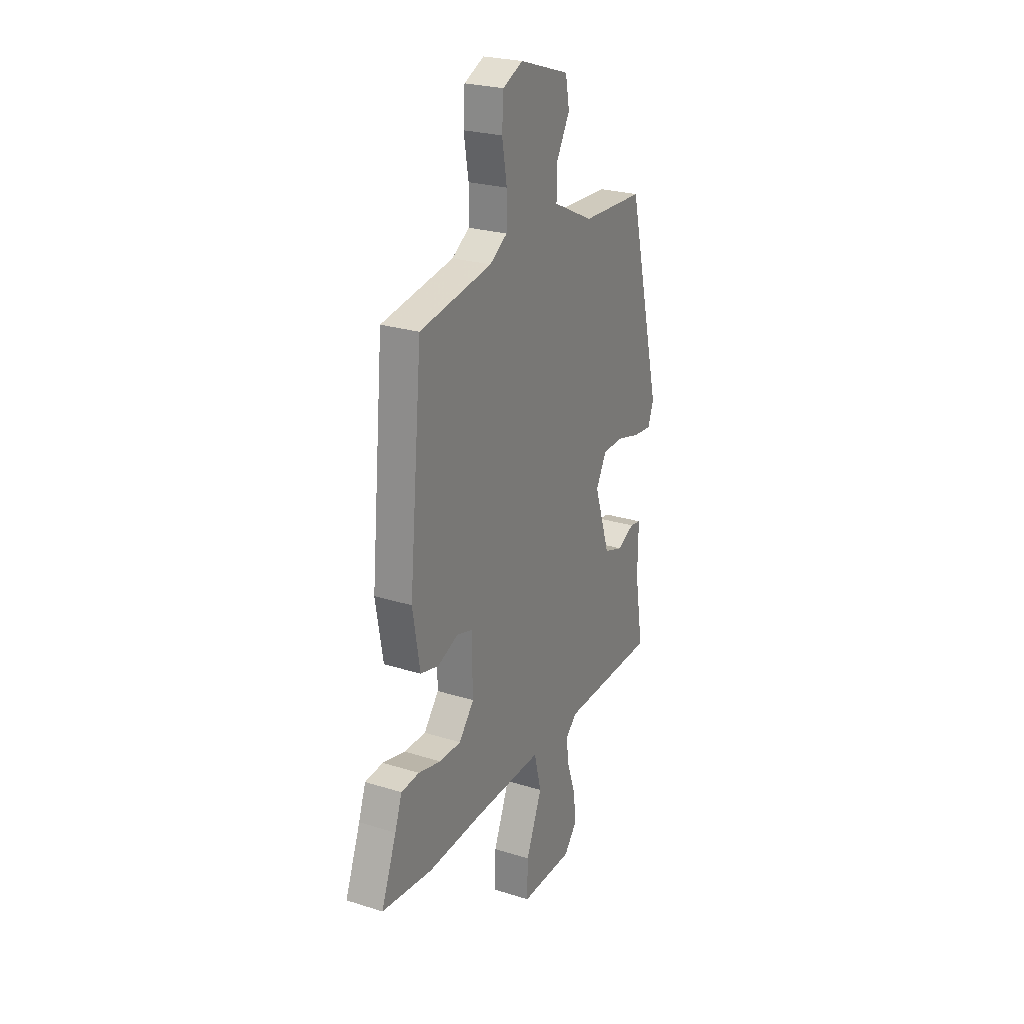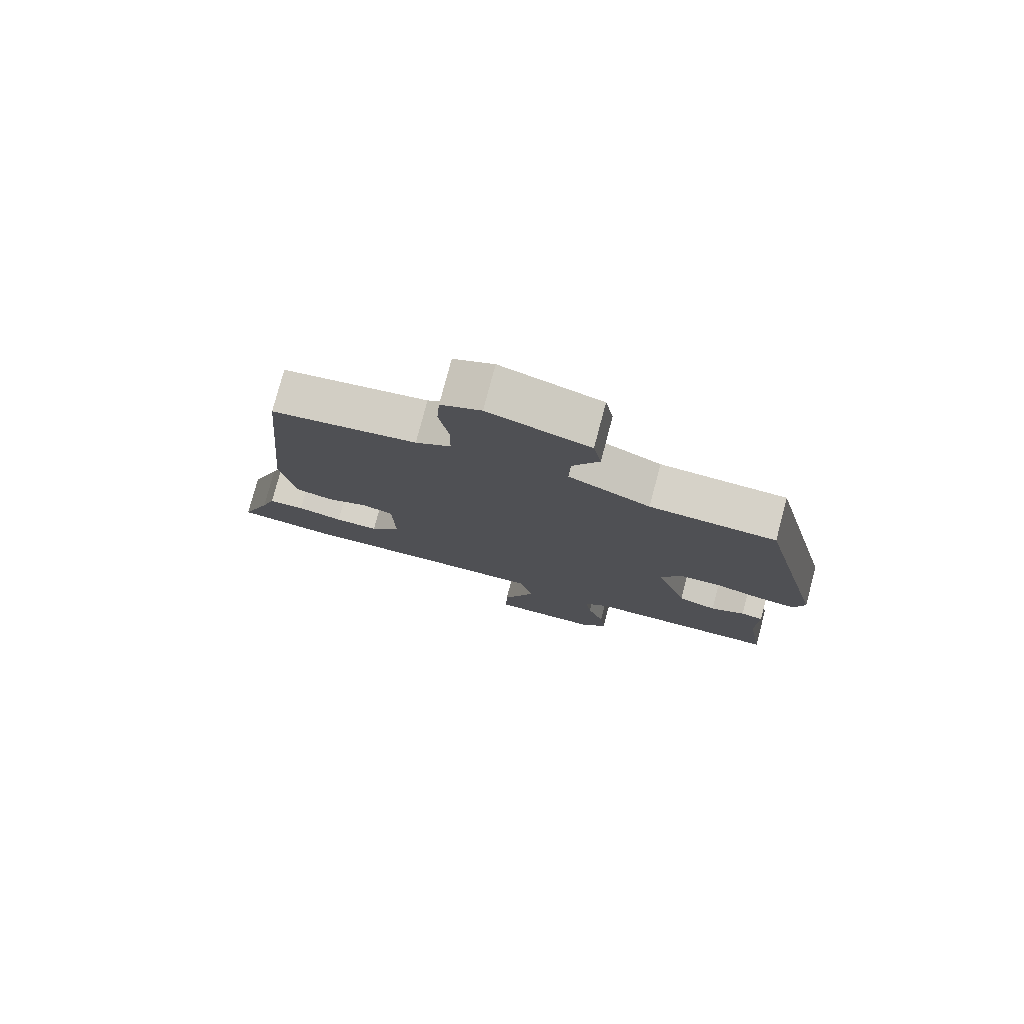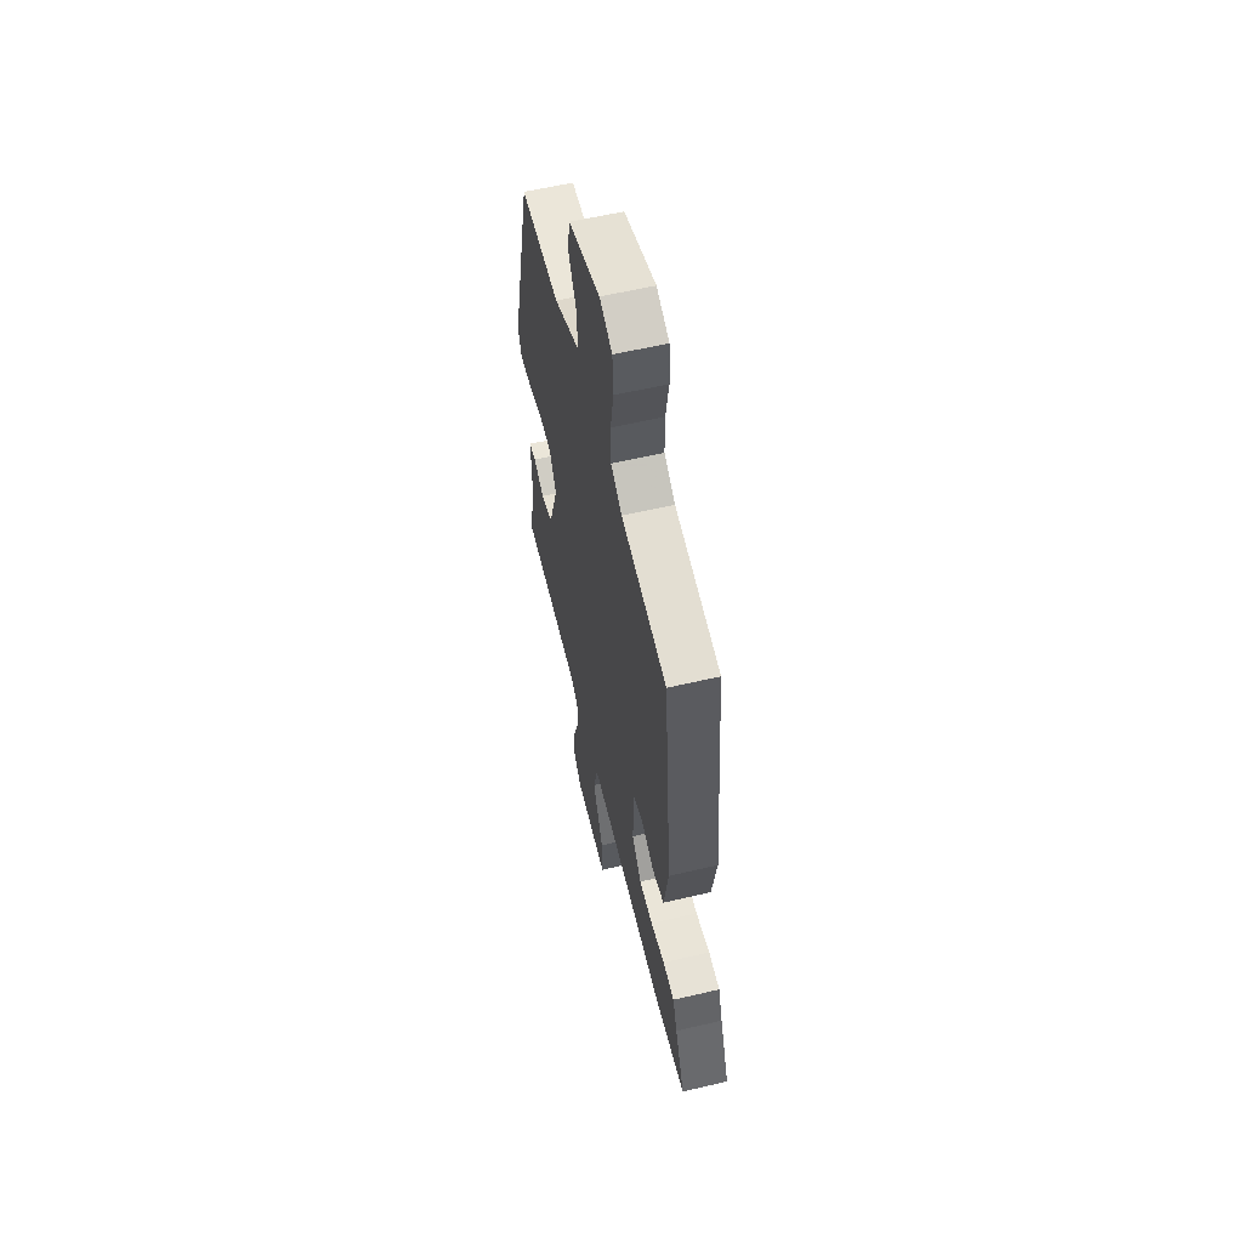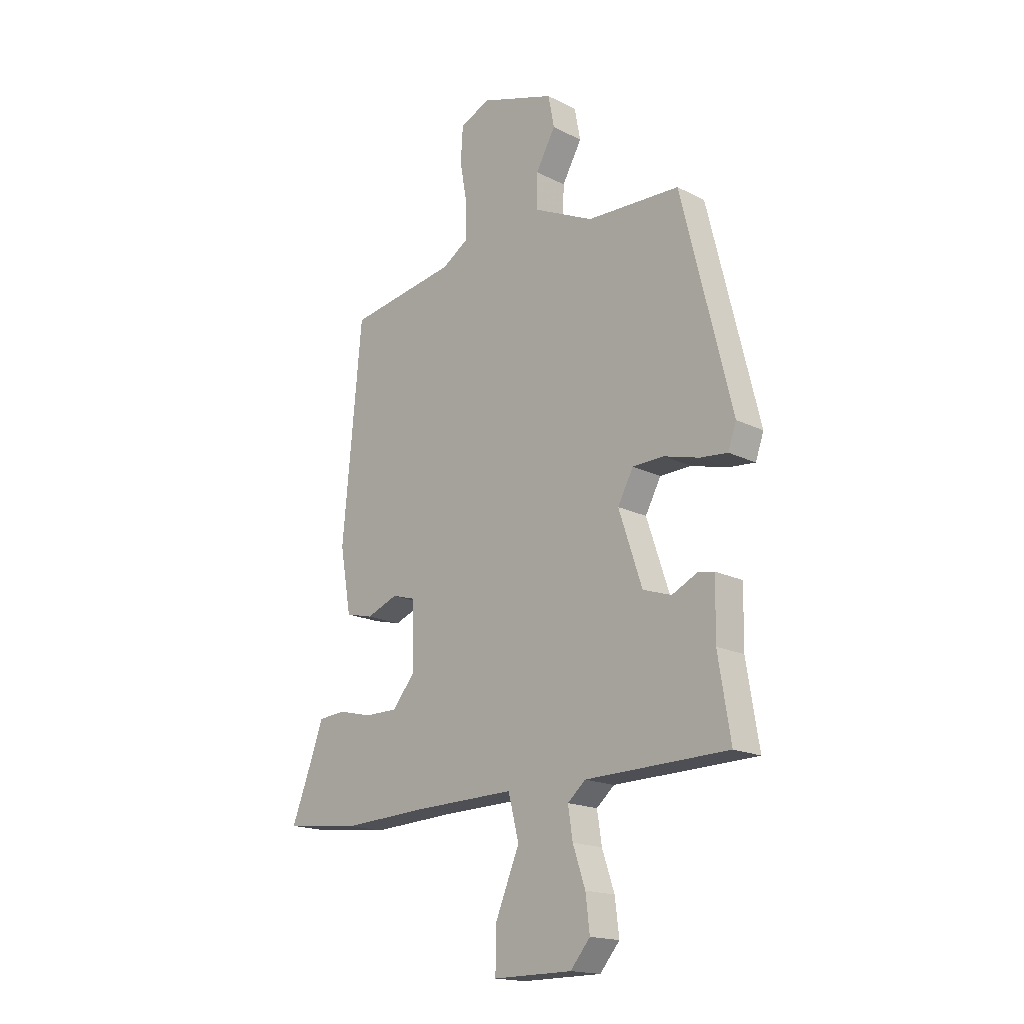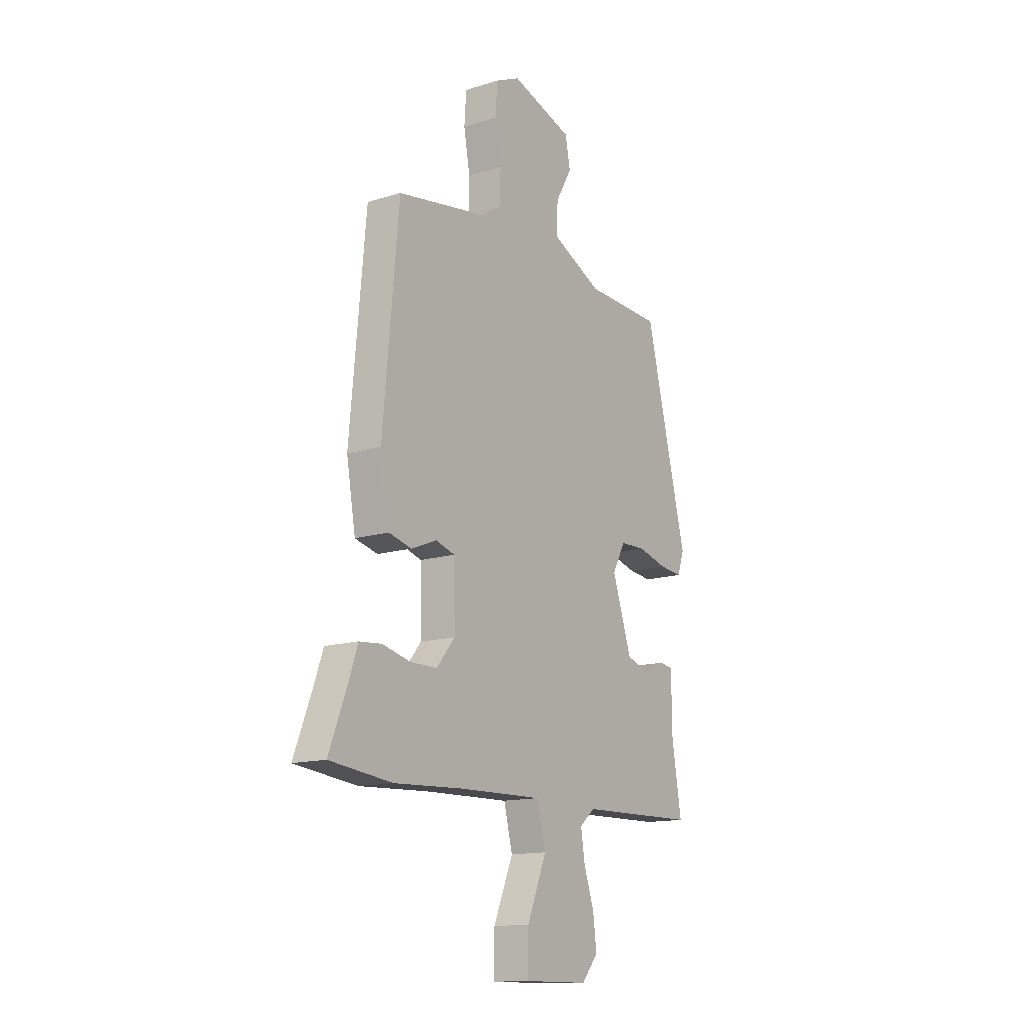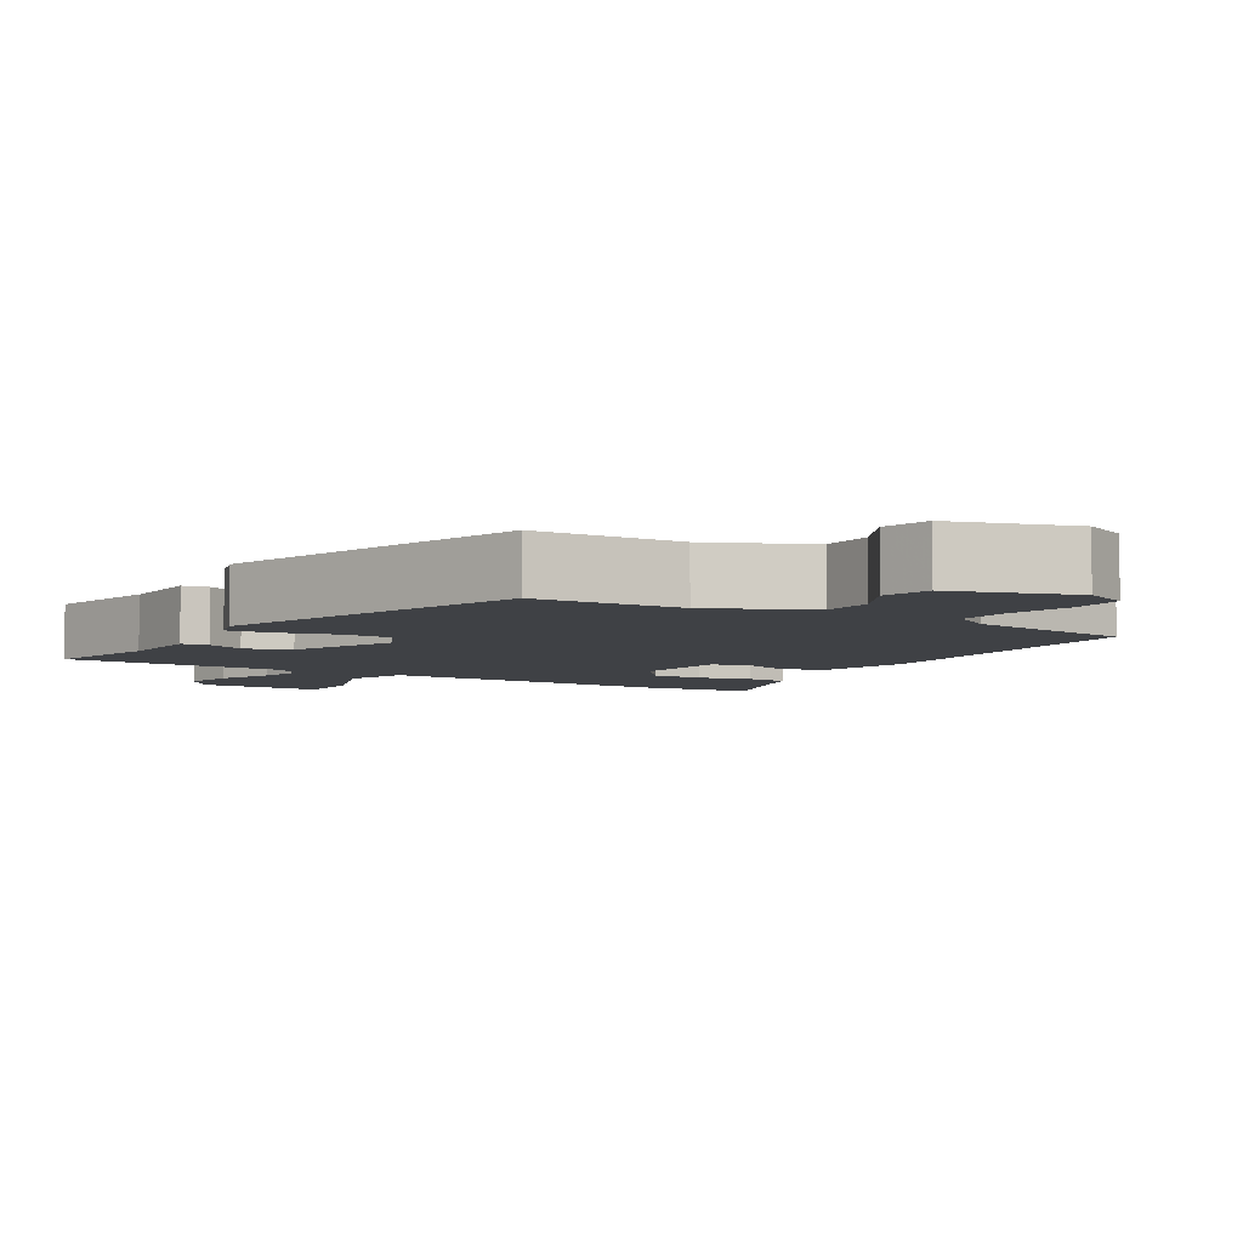
<metadata>
{"format":"obj","ext":"obj","renderer":"f3d","projection":"perspective","resolution":1024,"background":"white","views":[{"elev":24.9,"azim":117.1,"up":"+Z"},{"elev":78.2,"azim":-165.2,"up":"+Z"},{"elev":59.0,"azim":76.4,"up":"+Z"},{"elev":-17.4,"azim":-135.0,"up":"+Z"},{"elev":-14.1,"azim":124.7,"up":"+Z"},{"elev":-5.3,"azim":-33.2,"up":"+Y"}]}
</metadata>
<code>
v -0.395 0.07 0.488
v -0.192 0.07 0.496
v -0.06 0.07 0.559
v -0.062 0.07 0.633
v -0.105 0.07 0.709
v -0.092 0.07 0.777
v 0.071 0.07 0.83
v 0.136 0.07 0.8
v 0.141 0.07 0.725
v 0.125 0.07 0.635
v 0.126 0.07 0.558
v 0.183 0.07 0.522
v 0.419 0.07 0.483
v 0.461 0.07 0.029
v 0.437 0.07 -0.109
v 0.377 0.07 -0.124
v 0.309 0.07 -0.097
v 0.259 0.07 -0.112
v 0.256 0.07 -0.252
v 0.305 0.07 -0.311
v 0.376 0.07 -0.311
v 0.45 0.07 -0.293
v 0.509 0.07 -0.298
v 0.532 0.07 -0.364
v 0.581 0.07 -0.491
v 0.416 0.07 -0.51
v 0.234 0.07 -0.501
v 0.011 0.07 -0.496
v -0.012 0.07 -0.587
v 0.04 0.07 -0.712
v 0.042 0.07 -0.805
v -0.13 0.07 -0.804
v -0.173 0.07 -0.753
v -0.164 0.07 -0.679
v -0.137 0.07 -0.599
v -0.127 0.07 -0.533
v -0.166 0.07 -0.499
v -0.477 0.07 -0.492
v -0.45 0.07 -0.325
v -0.452 0.07 -0.203
v -0.416 0.07 -0.197
v -0.361 0.07 -0.224
v -0.299 0.07 -0.203
v -0.248 0.07 -0.05
v -0.282 0.07 0.013
v -0.35 0.07 0.015
v -0.427 0.07 -0.006
v -0.487 0.07 -0.012
v -0.505 0.07 0.039
v -0.395 0 0.488
v -0.192 0 0.496
v -0.06 0 0.559
v -0.062 0 0.633
v -0.105 0 0.709
v -0.092 0 0.777
v 0.071 0 0.83
v 0.136 0 0.8
v 0.141 0 0.725
v 0.125 0 0.635
v 0.126 0 0.558
v 0.183 0 0.522
v 0.419 0 0.483
v 0.461 0 0.029
v 0.437 0 -0.109
v 0.377 0 -0.124
v 0.309 0 -0.097
v 0.259 0 -0.112
v 0.256 0 -0.252
v 0.305 0 -0.311
v 0.376 0 -0.311
v 0.45 0 -0.293
v 0.509 0 -0.298
v 0.532 0 -0.364
v 0.581 0 -0.491
v 0.416 0 -0.51
v 0.234 0 -0.501
v 0.011 0 -0.496
v -0.012 0 -0.587
v 0.04 0 -0.712
v 0.042 0 -0.805
v -0.13 0 -0.804
v -0.173 0 -0.753
v -0.164 0 -0.679
v -0.137 0 -0.599
v -0.127 0 -0.533
v -0.166 0 -0.499
v -0.477 0 -0.492
v -0.45 0 -0.325
v -0.452 0 -0.203
v -0.416 0 -0.197
v -0.361 0 -0.224
v -0.299 0 -0.203
v -0.248 0 -0.05
v -0.282 0 0.013
v -0.35 0 0.015
v -0.427 0 -0.006
v -0.487 0 -0.012
v -0.505 0 0.039
f 49 1 2
f 48 49 2
f 47 48 2
f 46 47 2
f 45 46 2 3
f 44 45 3
f 39 40 41 42
f 39 42 43
f 38 39 43
f 37 38 43
f 36 37 43 44
f 33 34 35
f 32 33 35
f 31 32 35
f 30 31 35
f 29 30 35
f 28 29 35 36
f 24 25 26 27
f 24 27 28
f 23 24 28
f 22 23 28
f 21 22 28
f 20 21 28 36
f 15 16 17
f 14 15 17
f 13 14 17
f 12 13 17
f 11 12 17 18
f 8 9 10
f 7 8 10
f 6 7 10
f 5 6 10
f 4 5 10
f 3 4 10 11
f 11 18 19
f 3 11 19
f 44 3 19
f 19 20 36 44
f 51 50 98
f 51 98 97
f 51 97 96
f 51 96 95
f 52 51 95 94
f 52 94 93
f 91 90 89 88
f 92 91 88
f 92 88 87
f 92 87 86
f 93 92 86 85
f 84 83 82
f 84 82 81
f 84 81 80
f 84 80 79
f 84 79 78
f 85 84 78 77
f 76 75 74 73
f 77 76 73
f 77 73 72
f 77 72 71
f 77 71 70
f 85 77 70 69
f 66 65 64
f 66 64 63
f 66 63 62
f 66 62 61
f 67 66 61 60
f 59 58 57
f 59 57 56
f 59 56 55
f 59 55 54
f 59 54 53
f 60 59 53 52
f 68 67 60
f 68 60 52
f 68 52 93
f 93 85 69 68
f 1 50 51 2
f 2 51 52 3
f 3 52 53 4
f 4 53 54 5
f 5 54 55 6
f 6 55 56 7
f 7 56 57 8
f 8 57 58 9
f 9 58 59 10
f 10 59 60 11
f 11 60 61 12
f 12 61 62 13
f 13 62 63 14
f 14 63 64 15
f 15 64 65 16
f 16 65 66 17
f 17 66 67 18
f 18 67 68 19
f 19 68 69 20
f 20 69 70 21
f 21 70 71 22
f 22 71 72 23
f 23 72 73 24
f 24 73 74 25
f 25 74 75 26
f 26 75 76 27
f 27 76 77 28
f 28 77 78 29
f 29 78 79 30
f 30 79 80 31
f 31 80 81 32
f 32 81 82 33
f 33 82 83 34
f 34 83 84 35
f 35 84 85 36
f 36 85 86 37
f 37 86 87 38
f 38 87 88 39
f 39 88 89 40
f 40 89 90 41
f 41 90 91 42
f 42 91 92 43
f 43 92 93 44
f 44 93 94 45
f 45 94 95 46
f 46 95 96 47
f 47 96 97 48
f 48 97 98 49
f 49 98 50 1

</code>
